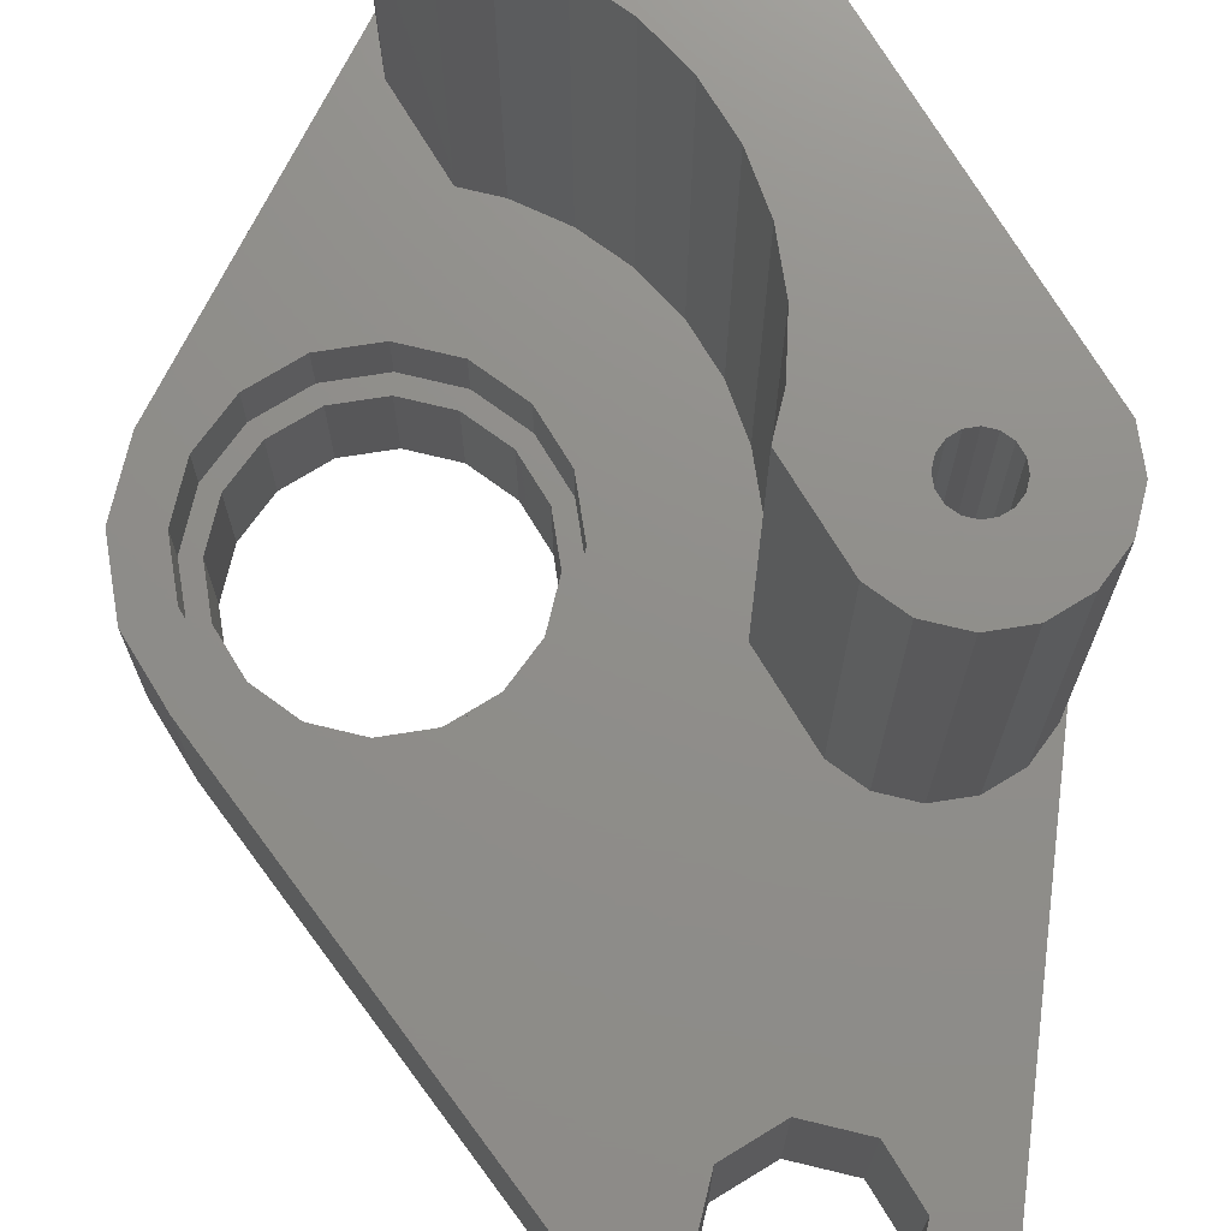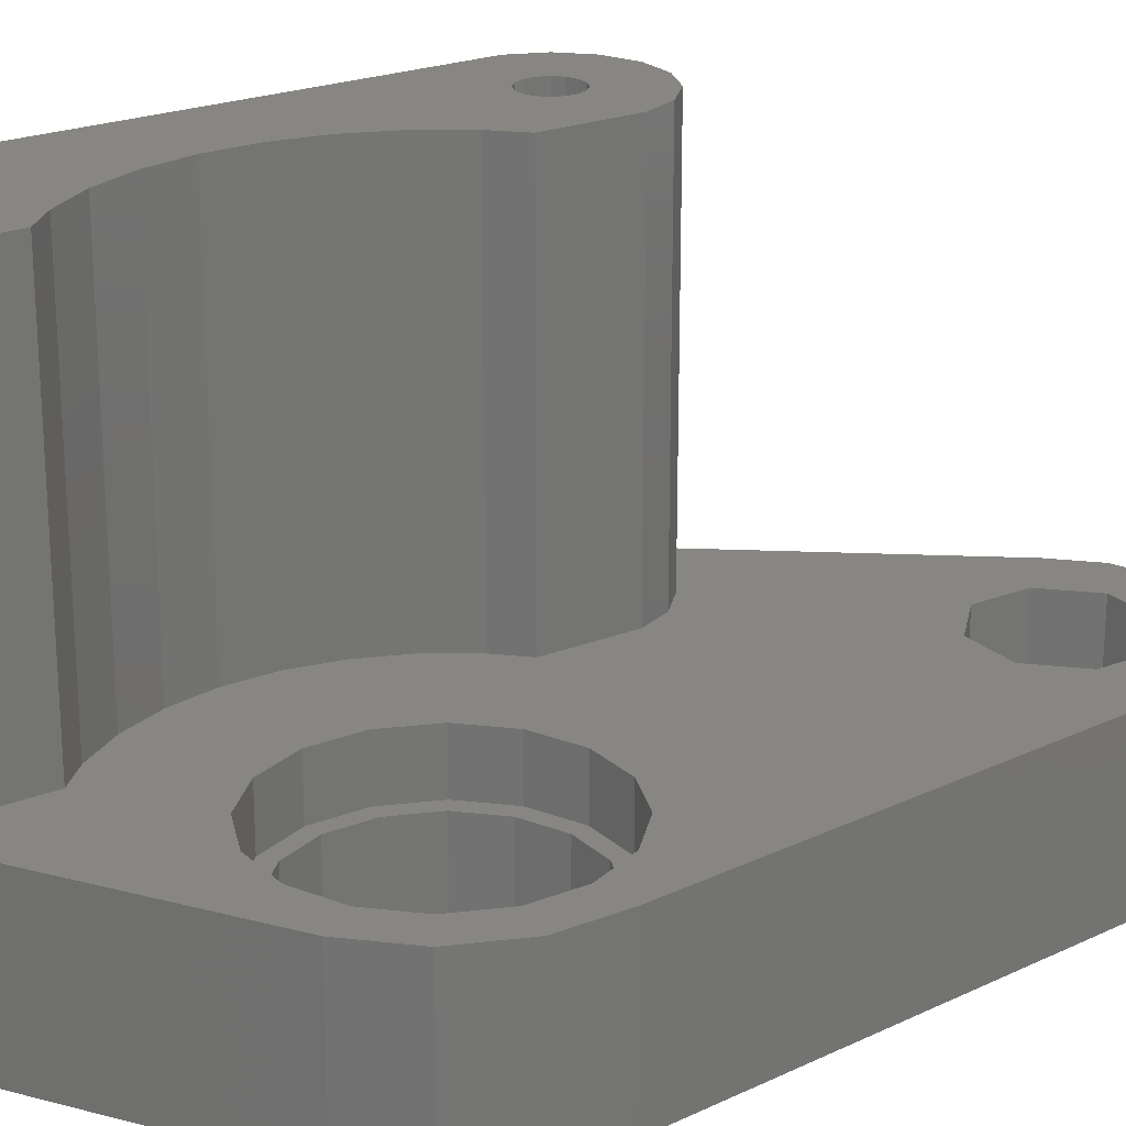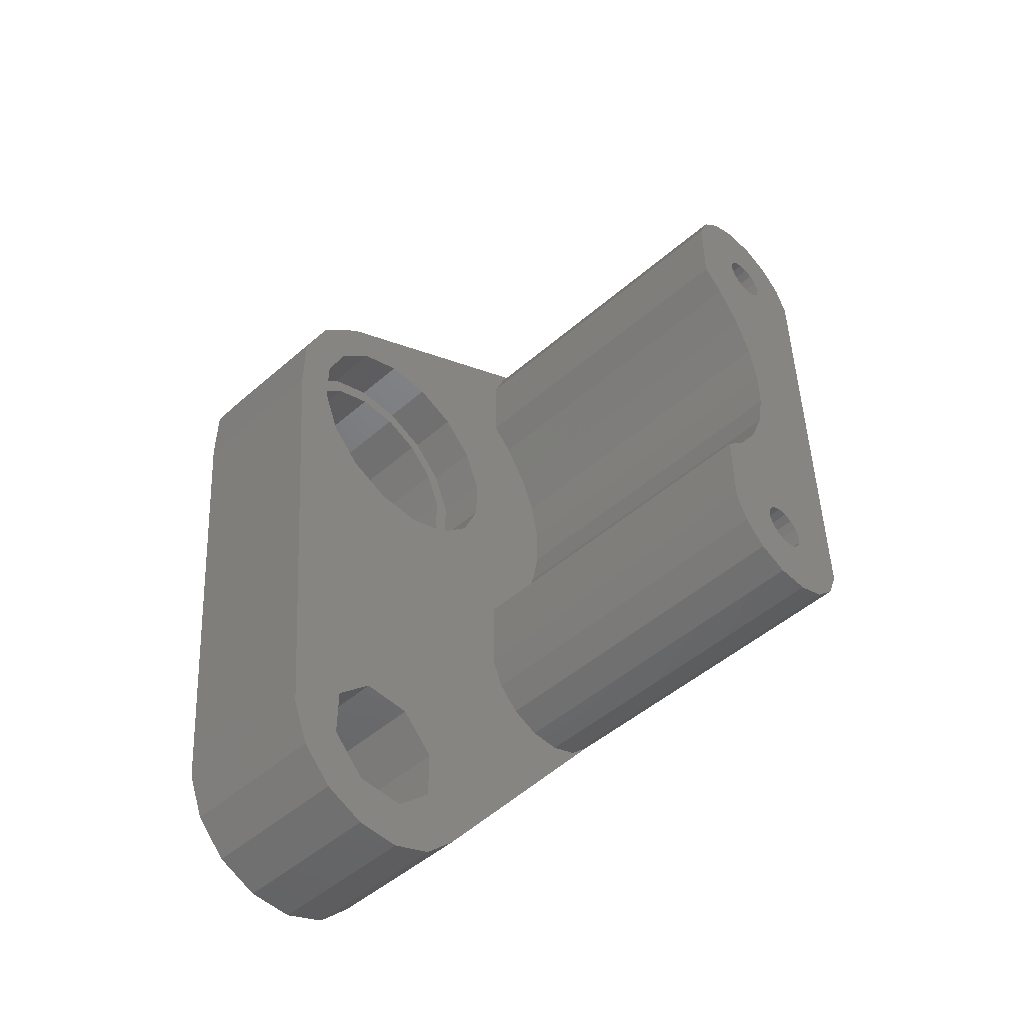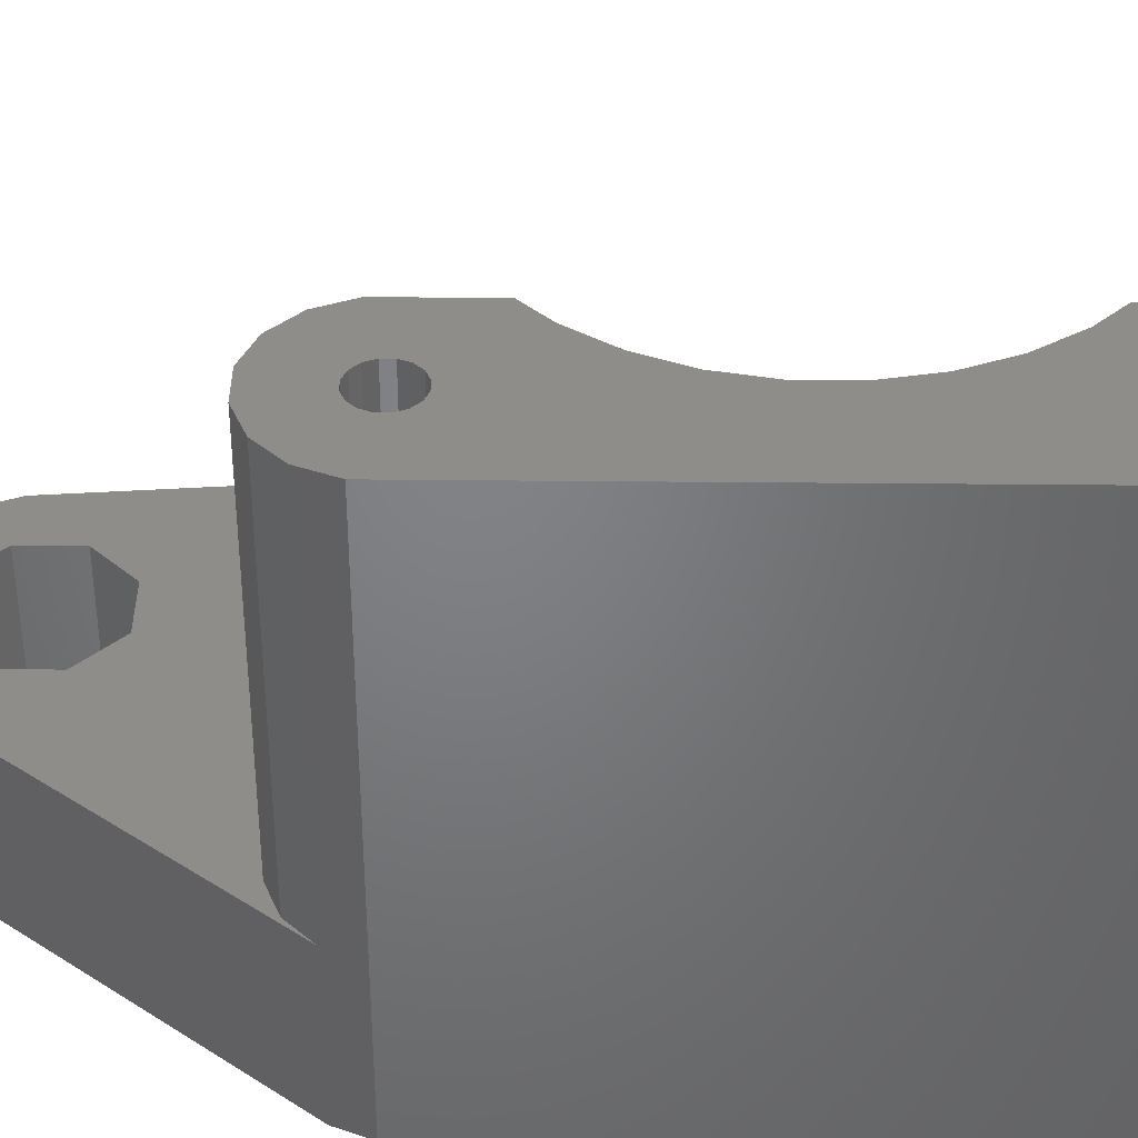
<metadata>
{"format":"stl","ext":"stl","renderer":"f3d","projection":"perspective","resolution":1024,"background":"white","views":[{"elev":73.3,"azim":-31.4,"up":"+Z"},{"elev":22.9,"azim":-124.0,"up":"+Z"},{"elev":-49.7,"azim":-46.3,"up":"+Y"},{"elev":39.0,"azim":90.7,"up":"+Z"}]}
</metadata>
<code>
# stl→obj: 296 verts, 596 faces
v 4.305 -38.14 -33
v 1.698 -35.8 -33
v 4.1 -33.4 -33
v 1.512 -39.3 -33
v -1.512 -39.3 -33
v -1.698 -35.8 -33
v -4.305 -38.14 -33
v -6.443 -36.01 -33
v -4.1 -33.4 -33
v 18.04 13.8 -33
v 20.9 16.57 -33
v 18.04 -13.8 -33
v 18.5 14.9 -33
v 17.2 -12.96 -33
v 17.2 12.96 -33
v 16.1 -12.5 -33
v 16.1 12.5 -33
v 7 -1.392 -33
v 14.9 -12.5 -33
v 5.934 -3.965 -33
v 13.8 -12.96 -33
v 7 1.392 -33
v 12.96 -13.8 -33
v 14.9 12.5 -33
v 3.965 -5.934 -33
v 12.5 -14.9 -33
v 5.934 3.965 -33
v 18.5 -16.1 -33
v 20.9 -16.57 -33
v 20.08 -18.56 -33
v 18.5 -14.9 -33
v 18.5 16.1 -33
v 18.04 -17.2 -33
v 17.2 -18.04 -33
v 16.1 -18.5 -33
v 6.443 -36.01 -33
v 1.392 -7 -33
v 12.5 -16.1 -33
v 13.8 12.96 -33
v 3.965 5.934 -33
v 12.96 13.8 -33
v 14.9 -18.5 -33
v 4.1 -30 -33
v 13.8 -18.04 -33
v 1.698 -27.6 -33
v 12.96 -17.2 -33
v -1.392 -7 -33
v -1.698 -27.6 -33
v -3.965 -5.934 -33
v -4.1 -30 -33
v -7.6 -33.21 -33
v -10.4 -2.069 -33
v -5.934 -3.965 -33
v -7 -1.392 -33
v 20.08 18.56 -33
v 18.04 17.2 -33
v 18.56 20.08 -33
v 17.2 18.04 -33
v 16.57 20.9 -33
v 16.1 18.5 -33
v 14.9 18.5 -33
v 14.43 20.9 -33
v 13.8 18.04 -33
v 12.44 20.08 -33
v 12.96 17.2 -33
v 12.5 16.1 -33
v 12.5 14.9 -33
v 1.392 7 -33
v -5.891 8.817 -33
v -1.392 7 -33
v -3.965 5.934 -33
v -5.934 3.965 -33
v -8.817 5.891 -33
v -7 1.392 -33
v -10.4 2.069 -33
v 20.9 -16.57 0
v 20.9 16.57 0
v -9.537 -11.67 -23
v -10.4 -2.069 -23
v -7.6 -33.21 -23
v 6.443 -36.01 -23
v 20.08 -18.56 -23
v -5.891 8.817 -23
v -8.817 5.891 -23
v 10.1 -11.11 -23
v 9.562 -11.65 -23
v 10.1 -16.57 -23
v 7.105 -13.29 -23
v 4.375 -14.42 -23
v 18.56 -20.08 -23
v 16.57 -20.9 -23
v 14.43 -20.9 -23
v 4.1 -30 -23
v 12.44 -20.08 -23
v 1.698 -27.6 -23
v 10.92 -18.56 -23
v 4.1 -33.4 -23
v 1.477 -15 -23
v -1.477 -15 -23
v -1.698 -27.6 -23
v -4.375 -14.42 -23
v -4.1 -33.4 -23
v -4.1 -30 -23
v -7.105 -13.29 -23
v -6.443 -36.01 -23
v -4.305 -38.14 -23
v 4.305 -38.14 -23
v 1.698 -35.8 -23
v 1.512 -39.3 -23
v -1.512 -39.3 -23
v -1.698 -35.8 -23
v 8 1.591 -23
v 15 1.477 -23
v 14.42 4.375 -23
v 15 -1.477 -23
v 13.29 7.105 -23
v 8 -1.591 -23
v 6.782 4.532 -23
v 11.65 9.562 -23
v 14.42 -4.375 -23
v 10.1 11.11 -23
v 13.29 -7.105 -23
v 4.532 6.782 -23
v 9.562 11.65 -23
v 6.782 -4.532 -23
v 11.65 -9.562 -23
v 7.105 13.29 -23
v 4.375 14.42 -23
v 1.591 8 -23
v 3.515 14.59 -23
v -1.591 8 -23
v -4.532 6.782 -23
v -6.782 4.532 -23
v -10.4 2.069 -23
v -8 1.591 -23
v 4.532 -6.782 -23
v 1.591 -8 -23
v -1.591 -8 -23
v -4.532 -6.782 -23
v -6.782 -4.532 -23
v -8 -1.591 -23
v 10.1 16.57 -23
v 10.92 18.56 -23
v 12.44 20.08 -23
v 20.08 -18.56 0
v 20.08 18.56 0
v 16.57 20.9 0
v 18.56 20.08 0
v 14.43 20.9 0
v 12.44 20.08 0
v 14.43 -20.9 0
v 12.44 -20.08 0
v 10.1 -16.57 0
v 10.92 -18.56 0
v 10.1 -11.11 0
v 10.1 16.57 0
v 10.1 11.11 0
v 10.92 18.56 0
v 16.57 -20.9 0
v 18.56 -20.08 0
v 15 1.477 0
v 15 -1.477 0
v 14.42 4.375 0
v 16.86 14.59 0
v 16.41 14.14 0
v 14.42 -4.375 0
v 13.29 7.105 0
v 15.82 13.9 0
v 16.86 -14.59 0
v 17.1 -15.18 0
v 15.18 13.9 0
v 16.41 -14.14 0
v 11.65 9.562 0
v 14.59 14.14 0
v 14.14 14.59 0
v 13.9 15.18 0
v 17.1 15.82 0
v 17.1 15.18 0
v 16.86 16.41 0
v 16.41 16.86 0
v 15.82 17.1 0
v 15.18 17.1 0
v 14.59 16.86 0
v 14.14 16.41 0
v 13.9 15.82 0
v 17.1 -15.82 0
v 16.86 -16.41 0
v 16.41 -16.86 0
v 15.82 -17.1 0
v 15.18 -17.1 0
v 14.59 -16.86 0
v 14.14 -16.41 0
v 13.9 -15.82 0
v 13.9 -15.18 0
v 14.14 -14.59 0
v 13.29 -7.105 0
v 15.82 -13.9 0
v 15.18 -13.9 0
v 11.65 -9.562 0
v 14.59 -14.14 0
v -8 -1.591 -26.5
v -6.782 -4.532 -26.5
v 8 -1.591 -26.5
v 8 1.591 -26.5
v 1.591 -8 -26.5
v -1.591 -8 -26.5
v -4.532 -6.782 -26.5
v 4.532 -6.782 -26.5
v 6.782 -4.532 -26.5
v 7 1.392 -26.5
v 6.782 4.532 -26.5
v 5.934 3.965 -26.5
v 4.532 6.782 -26.5
v 3.965 5.934 -26.5
v 1.591 8 -26.5
v 1.392 7 -26.5
v -1.392 7 -26.5
v -1.591 8 -26.5
v -3.965 5.934 -26.5
v -4.532 6.782 -26.5
v -5.934 3.965 -26.5
v -6.782 4.532 -26.5
v -7 1.392 -26.5
v -8 1.591 -26.5
v -7 -1.392 -26.5
v 7 -1.392 -26.5
v 5.934 -3.965 -26.5
v 3.965 -5.934 -26.5
v 1.392 -7 -26.5
v -1.392 -7 -26.5
v -3.965 -5.934 -26.5
v -5.934 -3.965 -26.5
v 13.9 15.18 -9.5
v 14.14 14.59 -9.5
v 17.1 15.18 -9.5
v 17.1 15.82 -9.5
v 15.82 13.9 -9.5
v 15.18 13.9 -9.5
v 15.18 17.1 -9.5
v 15.82 17.1 -9.5
v 14.59 14.14 -9.5
v 16.86 14.59 -9.5
v 16.41 14.14 -9.5
v 16.86 16.41 -9.5
v 16.41 16.86 -9.5
v 14.59 16.86 -9.5
v 14.14 16.41 -9.5
v 13.9 15.82 -9.5
v 12.96 13.8 -10
v 12.5 14.9 -10
v 18.5 16.1 -10
v 18.5 14.9 -10
v 14.9 12.5 -10
v 16.1 12.5 -10
v 16.1 18.5 -10
v 14.9 18.5 -10
v 13.8 12.96 -10
v 17.2 12.96 -10
v 18.04 13.8 -10
v 13.8 18.04 -10
v 12.96 17.2 -10
v 18.04 17.2 -10
v 17.2 18.04 -10
v 12.5 16.1 -10
v 13.9 -15.82 -9.5
v 14.14 -16.41 -9.5
v 17.1 -15.82 -9.5
v 17.1 -15.18 -9.5
v 15.82 -17.1 -9.5
v 15.18 -17.1 -9.5
v 14.59 -14.14 -9.5
v 15.18 -13.9 -9.5
v 15.82 -13.9 -9.5
v 14.59 -16.86 -9.5
v 16.41 -16.86 -9.5
v 16.86 -16.41 -9.5
v 16.86 -14.59 -9.5
v 16.41 -14.14 -9.5
v 14.14 -14.59 -9.5
v 13.9 -15.18 -9.5
v 12.96 -17.2 -10
v 12.5 -16.1 -10
v 18.5 -14.9 -10
v 18.5 -16.1 -10
v 14.9 -18.5 -10
v 16.1 -18.5 -10
v 14.9 -12.5 -10
v 13.8 -12.96 -10
v 12.96 -13.8 -10
v 13.8 -18.04 -10
v 18.04 -17.2 -10
v 17.2 -18.04 -10
v 12.5 -14.9 -10
v 18.04 -13.8 -10
v 17.2 -12.96 -10
v 16.1 -12.5 -10
f 1 2 3
f 4 2 1
f 5 2 4
f 5 6 2
f 7 6 5
f 8 9 7
f 6 7 9
f 10 11 12
f 11 10 13
f 14 10 12
f 14 15 10
f 16 15 14
f 16 17 15
f 18 16 19
f 16 18 17
f 20 19 21
f 22 17 18
f 20 21 23
f 17 22 24
f 25 23 26
f 27 24 22
f 28 29 30
f 12 29 31
f 32 11 13
f 29 28 31
f 30 33 28
f 30 34 33
f 30 35 34
f 36 35 30
f 37 26 38
f 24 27 39
f 40 41 27
f 39 27 41
f 35 36 42
f 43 42 36
f 42 43 44
f 45 44 43
f 44 45 46
f 19 20 18
f 3 36 1
f 36 3 43
f 46 45 38
f 23 25 20
f 37 38 45
f 26 37 25
f 45 47 37
f 48 47 45
f 48 49 47
f 50 49 48
f 51 9 8
f 52 50 51
f 9 51 50
f 50 52 49
f 53 52 54
f 49 52 53
f 29 12 11
f 11 32 55
f 56 55 32
f 55 56 57
f 58 57 56
f 58 59 57
f 60 59 58
f 61 59 60
f 61 62 59
f 63 62 61
f 64 63 65
f 64 65 66
f 63 64 62
f 41 40 67
f 68 67 40
f 67 68 66
f 66 68 64
f 69 68 70
f 69 70 71
f 68 69 64
f 72 69 71
f 73 72 74
f 72 73 69
f 54 52 74
f 75 74 52
f 74 75 73
f 76 11 77
f 11 76 29
f 52 78 79
f 51 78 52
f 78 51 80
f 81 30 82
f 30 81 36
f 73 83 69
f 83 73 84
f 85 86 87
f 88 87 86
f 89 87 88
f 90 81 82
f 91 81 90
f 92 81 91
f 93 92 94
f 95 94 96
f 87 89 96
f 96 89 95
f 92 93 81
f 97 81 93
f 94 95 93
f 98 95 89
f 99 95 98
f 99 100 95
f 101 100 99
f 80 102 103
f 104 100 101
f 100 104 103
f 102 80 105
f 103 104 80
f 102 105 106
f 80 104 78
f 81 97 107
f 108 107 97
f 108 109 107
f 108 110 109
f 111 110 108
f 106 111 102
f 111 106 110
f 112 113 114
f 113 112 115
f 112 114 116
f 117 115 112
f 118 116 119
f 115 117 120
f 118 119 121
f 120 117 122
f 123 121 124
f 125 122 117
f 122 125 126
f 123 124 127
f 116 118 112
f 121 123 118
f 128 123 127
f 129 128 130
f 128 129 123
f 130 131 129
f 83 131 130
f 131 83 132
f 83 133 132
f 84 133 83
f 134 135 84
f 133 84 135
f 126 125 85
f 136 85 125
f 85 136 86
f 86 136 88
f 136 89 88
f 137 89 136
f 137 98 89
f 137 99 98
f 138 99 137
f 138 101 99
f 139 101 138
f 78 139 140
f 139 104 101
f 79 140 141
f 135 134 141
f 140 79 78
f 141 134 79
f 139 78 104
f 142 124 121
f 142 127 124
f 128 142 143
f 142 128 127
f 130 143 144
f 143 130 128
f 8 80 51
f 80 8 105
f 82 76 145
f 76 82 29
f 29 82 30
f 4 107 109
f 107 4 1
f 77 55 146
f 55 77 11
f 8 106 105
f 106 8 7
f 75 84 73
f 84 75 134
f 52 134 75
f 134 52 79
f 1 81 107
f 81 1 36
f 7 110 106
f 110 7 5
f 57 147 148
f 147 57 59
f 149 144 150
f 62 144 149
f 144 62 64
f 64 130 144
f 69 130 64
f 130 69 83
f 5 109 110
f 109 5 4
f 146 57 148
f 57 146 55
f 59 149 147
f 149 59 62
f 94 151 152
f 151 94 92
f 96 153 87
f 153 96 154
f 87 155 85
f 155 87 153
f 121 156 142
f 156 121 157
f 142 158 143
f 158 142 156
f 92 159 151
f 159 92 91
f 160 82 145
f 82 160 90
f 94 154 96
f 154 94 152
f 91 160 159
f 160 91 90
f 143 150 144
f 150 143 158
f 77 161 76
f 162 76 161
f 163 164 165
f 166 76 162
f 167 165 168
f 76 169 170
f 167 168 171
f 172 76 166
f 76 172 169
f 173 171 174
f 164 163 161
f 157 174 175
f 157 175 176
f 165 167 163
f 177 77 146
f 164 77 178
f 179 146 148
f 161 77 164
f 77 177 178
f 146 179 177
f 180 148 147
f 148 180 179
f 147 181 180
f 147 182 181
f 149 182 147
f 182 149 183
f 150 183 149
f 183 150 184
f 156 176 185
f 158 184 150
f 184 158 185
f 171 173 167
f 185 158 156
f 176 156 157
f 174 157 173
f 186 76 170
f 76 186 145
f 187 145 186
f 145 187 160
f 188 160 187
f 160 188 159
f 189 159 188
f 190 159 189
f 151 190 191
f 190 151 159
f 152 191 192
f 152 192 193
f 191 152 151
f 194 152 193
f 195 155 194
f 154 194 153
f 194 155 153
f 194 154 152
f 196 172 166
f 172 196 197
f 197 196 198
f 199 198 196
f 198 199 200
f 200 155 195
f 155 200 199
f 140 201 141
f 201 140 202
f 203 112 204
f 112 203 117
f 205 138 137
f 138 205 206
f 139 202 140
f 202 139 207
f 206 139 138
f 139 206 207
f 208 125 209
f 125 208 136
f 209 117 203
f 117 209 125
f 204 210 203
f 211 210 204
f 211 212 210
f 213 212 211
f 213 214 212
f 215 214 213
f 215 216 214
f 215 217 216
f 218 217 215
f 218 219 217
f 220 219 218
f 220 221 219
f 222 221 220
f 222 223 221
f 223 224 225
f 224 223 222
f 226 203 210
f 226 209 203
f 227 209 226
f 227 208 209
f 228 208 227
f 228 205 208
f 229 205 228
f 230 205 229
f 230 206 205
f 231 206 230
f 231 207 206
f 232 207 231
f 232 202 207
f 225 202 232
f 201 225 224
f 225 201 202
f 208 137 136
f 137 208 205
f 141 224 135
f 224 141 201
f 215 123 129
f 123 215 213
f 204 118 211
f 118 204 112
f 133 220 132
f 220 133 222
f 220 131 132
f 131 220 218
f 135 222 133
f 222 135 224
f 218 129 131
f 129 218 215
f 211 123 213
f 123 211 118
f 232 54 225
f 54 232 53
f 18 210 22
f 210 18 226
f 37 230 229
f 230 37 47
f 71 217 219
f 217 71 70
f 47 231 230
f 231 47 49
f 231 53 232
f 53 231 49
f 25 227 20
f 227 25 228
f 20 226 18
f 226 20 227
f 25 229 228
f 229 25 37
f 225 74 223
f 74 225 54
f 68 214 216
f 214 68 40
f 22 212 27
f 212 22 210
f 70 216 217
f 216 70 68
f 27 214 40
f 214 27 212
f 221 71 219
f 71 221 72
f 223 72 221
f 72 223 74
f 175 233 176
f 233 175 234
f 235 177 236
f 177 235 178
f 237 171 168
f 171 237 238
f 239 181 182
f 181 239 240
f 238 174 171
f 174 238 241
f 174 234 175
f 234 174 241
f 242 165 164
f 165 242 243
f 242 178 235
f 178 242 164
f 244 235 236
f 244 242 235
f 245 242 244
f 245 243 242
f 240 243 245
f 240 237 243
f 239 237 240
f 239 238 237
f 246 238 239
f 246 241 238
f 247 241 246
f 247 234 241
f 248 234 247
f 234 248 233
f 243 168 165
f 168 243 237
f 176 248 185
f 248 176 233
f 240 180 181
f 180 240 245
f 236 179 244
f 179 236 177
f 246 182 183
f 182 246 239
f 244 180 245
f 180 244 179
f 184 246 183
f 246 184 247
f 185 247 184
f 247 185 248
f 249 67 250
f 67 249 41
f 13 251 32
f 251 13 252
f 17 253 254
f 253 17 24
f 61 255 256
f 255 61 60
f 24 257 253
f 257 24 39
f 257 41 249
f 41 257 39
f 15 254 258
f 254 15 17
f 15 259 10
f 259 15 258
f 10 252 13
f 252 10 259
f 63 256 260
f 256 63 61
f 261 63 260
f 63 261 65
f 32 262 56
f 262 32 251
f 60 263 255
f 263 60 58
f 259 251 252
f 259 262 251
f 258 262 259
f 258 263 262
f 254 263 258
f 254 255 263
f 253 255 254
f 253 256 255
f 257 256 253
f 257 260 256
f 249 260 257
f 249 261 260
f 250 261 249
f 261 250 264
f 264 65 261
f 65 264 66
f 56 263 58
f 263 56 262
f 250 66 264
f 66 250 67
f 192 265 193
f 265 192 266
f 267 170 268
f 170 267 186
f 269 190 189
f 190 269 270
f 271 198 200
f 198 271 272
f 272 197 198
f 197 272 273
f 270 191 190
f 191 270 274
f 191 266 192
f 266 191 274
f 275 189 188
f 189 275 269
f 276 186 267
f 186 276 187
f 275 187 276
f 187 275 188
f 268 169 277
f 169 268 170
f 273 172 197
f 172 273 278
f 278 169 172
f 169 278 277
f 277 267 268
f 277 276 267
f 278 276 277
f 278 275 276
f 273 275 278
f 273 269 275
f 272 269 273
f 272 270 269
f 271 270 272
f 271 274 270
f 279 274 271
f 279 266 274
f 280 266 279
f 266 280 265
f 195 271 200
f 271 195 279
f 193 280 194
f 280 193 265
f 194 279 195
f 279 194 280
f 281 38 282
f 38 281 46
f 28 283 31
f 283 28 284
f 35 285 286
f 285 35 42
f 21 287 288
f 287 21 19
f 289 21 288
f 21 289 23
f 42 290 285
f 290 42 44
f 290 46 281
f 46 290 44
f 34 291 33
f 291 34 292
f 33 284 28
f 284 33 291
f 34 286 292
f 286 34 35
f 282 26 293
f 26 282 38
f 291 283 284
f 291 294 283
f 292 294 291
f 292 295 294
f 286 295 292
f 286 296 295
f 285 296 286
f 285 287 296
f 290 287 285
f 290 288 287
f 281 288 290
f 281 289 288
f 282 289 281
f 289 282 293
f 293 23 289
f 23 293 26
f 16 295 296
f 295 16 14
f 12 295 14
f 295 12 294
f 31 294 12
f 294 31 283
f 19 296 287
f 296 19 16
f 6 102 111
f 102 6 9
f 3 108 97
f 108 3 2
f 2 111 108
f 111 2 6
f 3 93 43
f 93 3 97
f 43 95 45
f 95 43 93
f 103 48 100
f 48 103 50
f 48 95 100
f 95 48 45
f 102 50 103
f 50 102 9
f 115 161 113
f 161 115 162
f 85 199 126
f 199 85 155
f 119 157 121
f 157 119 173
f 122 166 120
f 166 122 196
f 126 196 122
f 196 126 199
f 120 162 115
f 162 120 166
f 113 163 114
f 163 113 161
f 116 173 119
f 173 116 167
f 114 167 116
f 167 114 163

</code>
